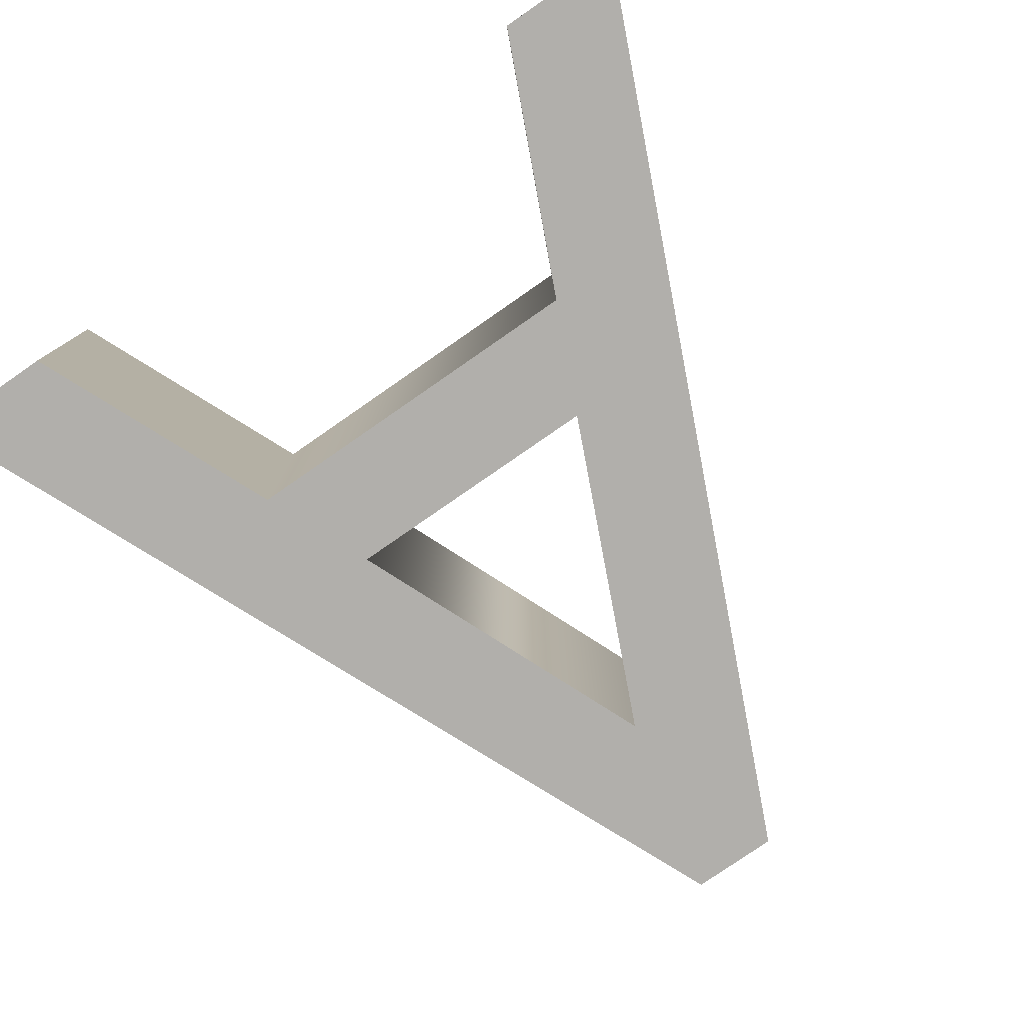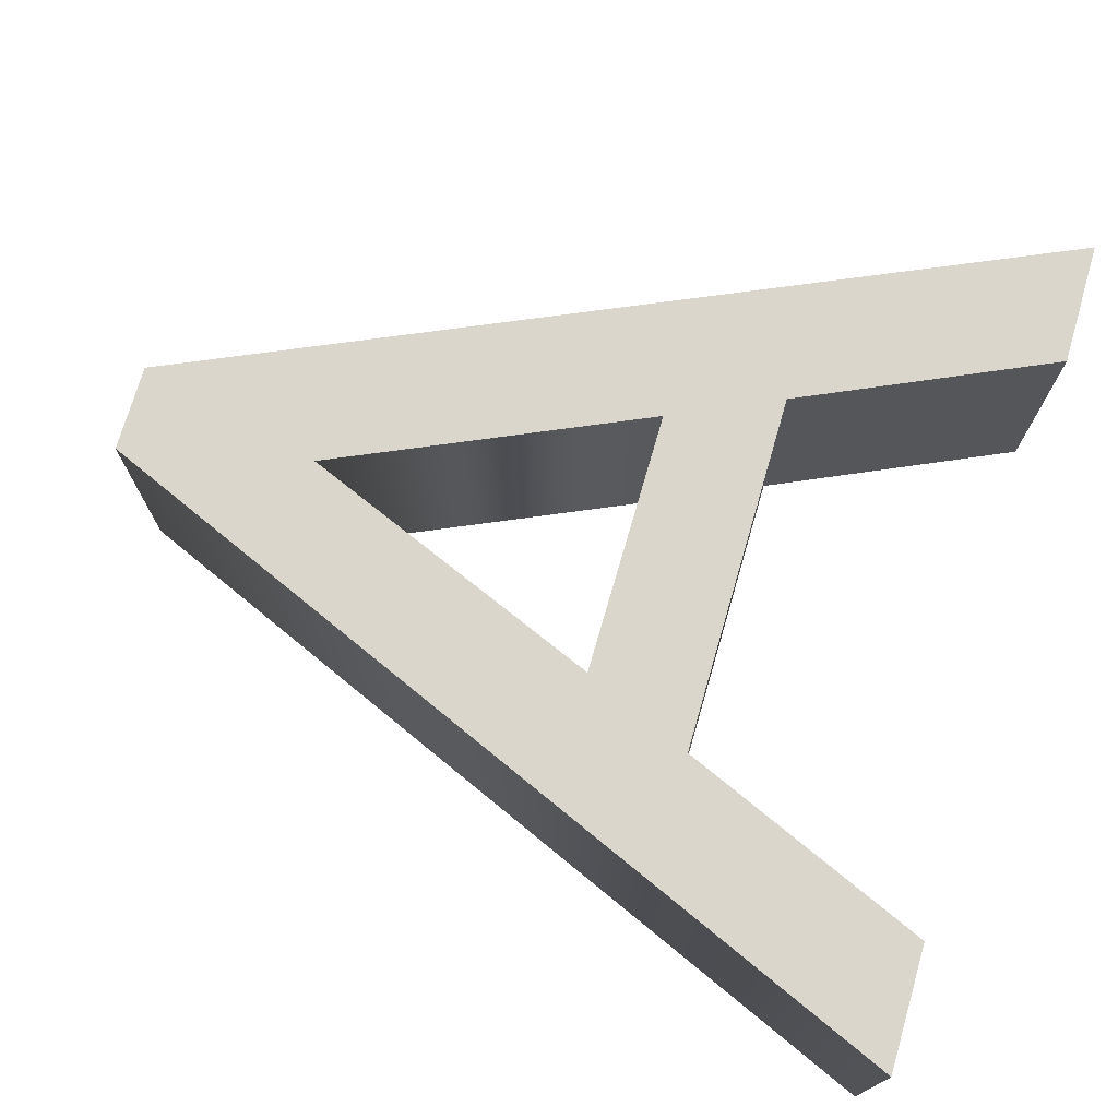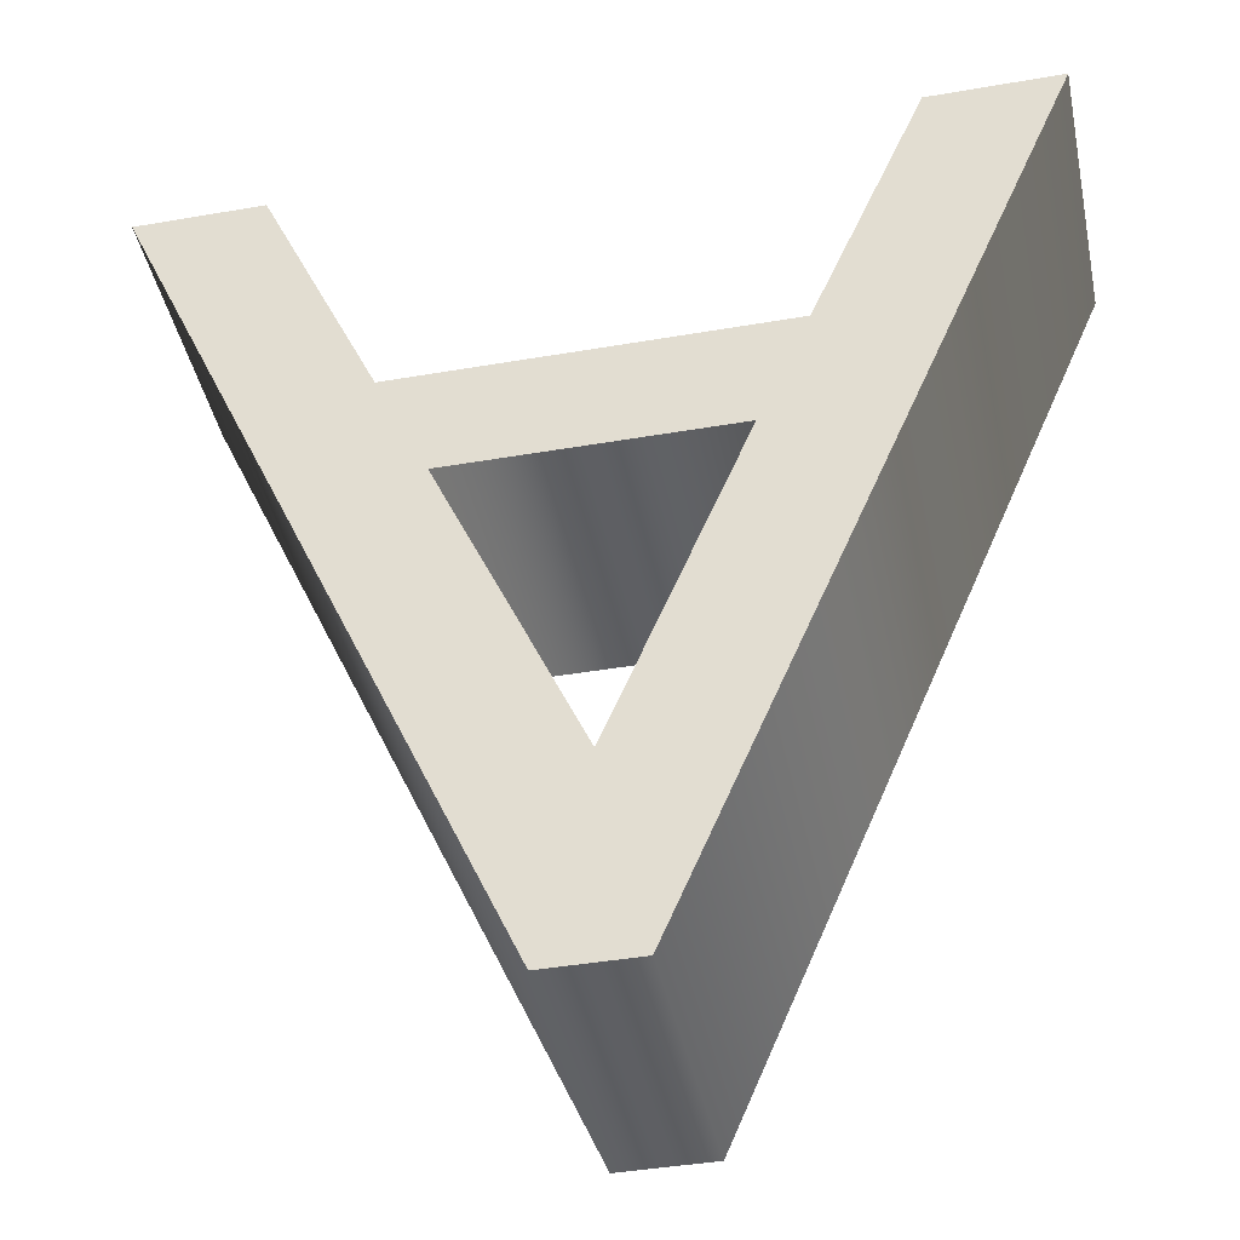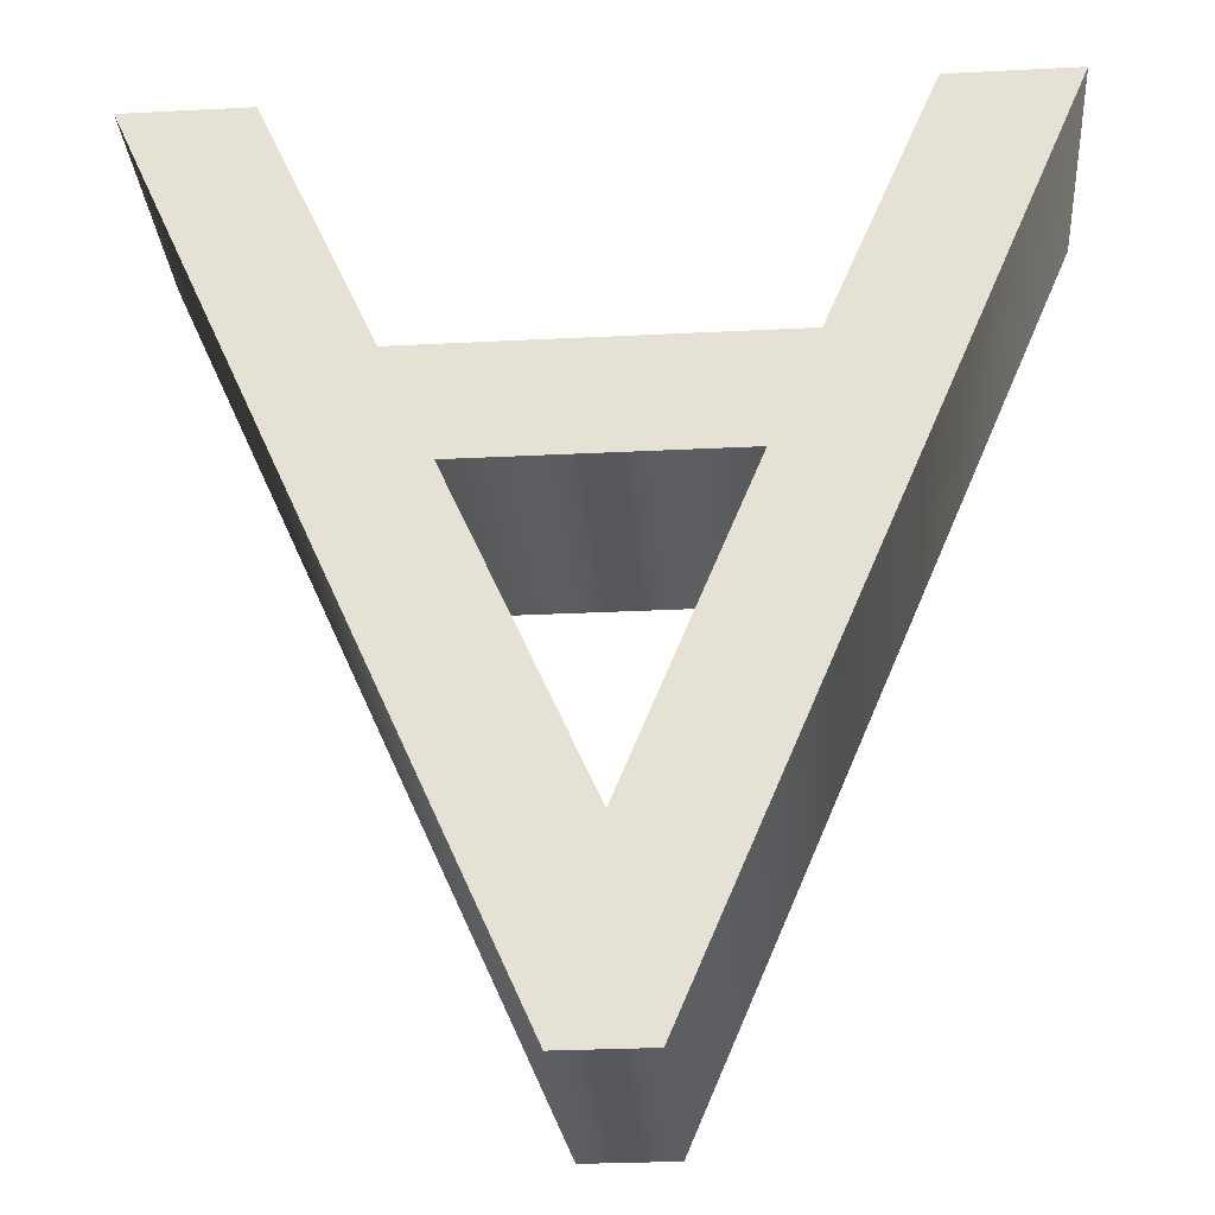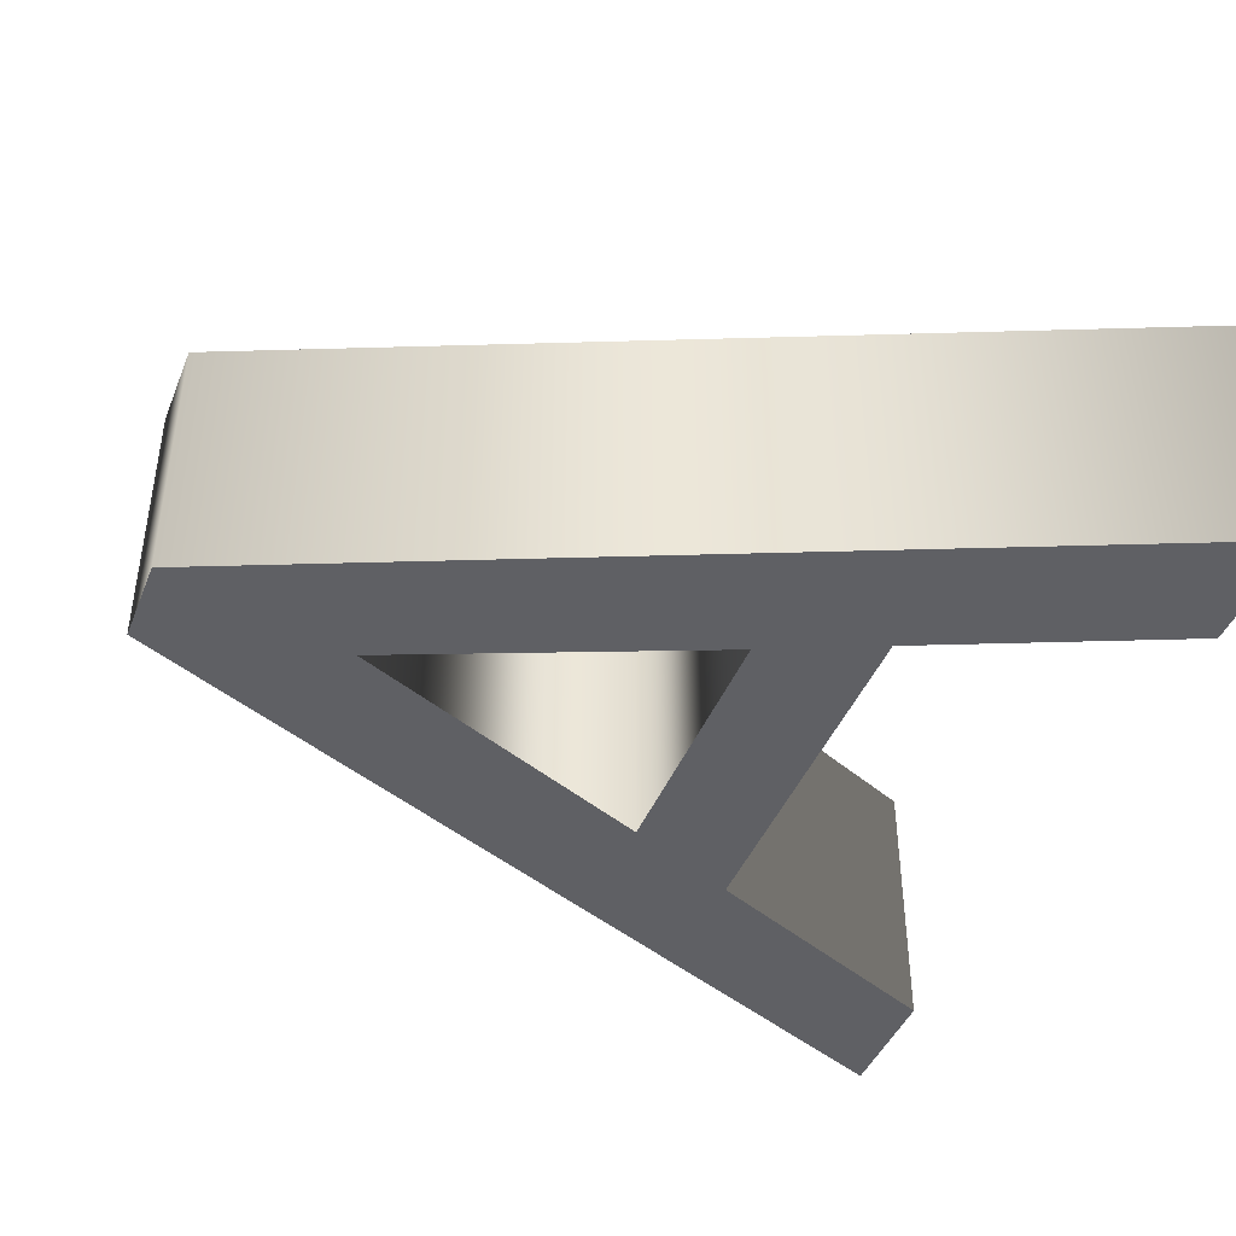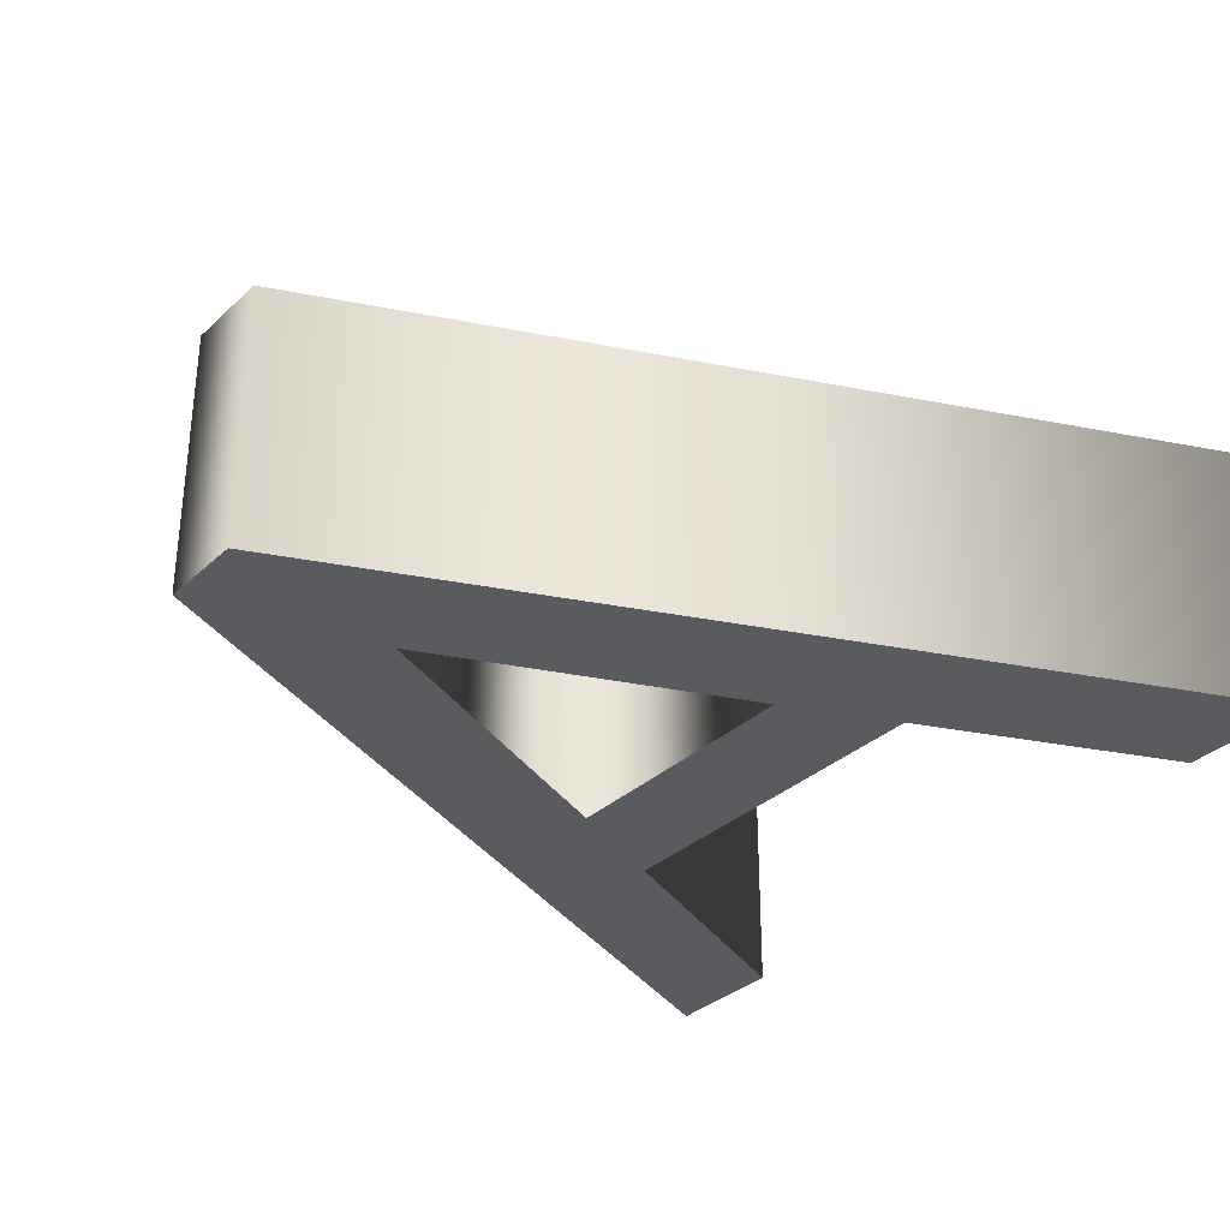
<metadata>
{"format":"obj","ext":"obj","renderer":"f3d","projection":"perspective","resolution":1024,"background":"white","views":[{"elev":-78.3,"azim":34.8,"up":"+Y"},{"elev":73.5,"azim":-73.8,"up":"+Y"},{"elev":-41.7,"azim":-168.2,"up":"+Z"},{"elev":-28.2,"azim":-175.6,"up":"+Z"},{"elev":-43.3,"azim":-111.2,"up":"+Y"},{"elev":-32.7,"azim":-128.4,"up":"+Y"}]}
</metadata>
<code>
o Text
v 3.286 1.226 3.809
v 2.012 1.226 0.9952
v -2.048 1.226 0.9952
v -3.252 1.226 3.809
v -4.652 1.226 3.809
v -0.5497 1.226 -5.795
v 0.4163 1.226 -5.795
v 4.686 1.226 3.809
v 1.452 1.226 -0.2367
v -0.08774 1.226 -3.695
v -1.516 1.226 -0.2367
v 3.286 -1.774 3.809
v 2.012 -1.774 0.9952
v -2.048 -1.774 0.9952
v -3.252 -1.774 3.809
v -4.652 -1.774 3.809
v -0.5497 -1.774 -5.795
v 0.4163 -1.774 -5.795
v 4.686 -1.774 3.809
v 1.452 -1.774 -0.2367
v -0.08774 -1.774 -3.695
v -1.516 -1.774 -0.2367
v 3.286 -1.774 3.809
v 3.286 1.226 3.809
v 2.012 -1.774 0.9952
v 2.012 1.226 0.9952
v -2.048 -1.774 0.9952
v -2.048 1.226 0.9952
v -3.252 -1.774 3.809
v -3.252 1.226 3.809
v -4.652 -1.774 3.809
v -4.652 1.226 3.809
v -0.5497 -1.774 -5.795
v -0.5497 1.226 -5.795
v 0.4163 -1.774 -5.795
v 0.4163 1.226 -5.795
v 4.686 -1.774 3.809
v 4.686 1.226 3.809
v 1.452 -1.774 -0.2367
v 1.452 1.226 -0.2367
v -0.08774 -1.774 -3.695
v -0.08774 1.226 -3.695
v -1.516 -1.774 -0.2367
v -1.516 1.226 -0.2367
g Text_Text_Material.001
f 5 7 6
f 5 10 7
f 10 8 7
f 5 11 10
f 9 8 10
f 5 3 11
f 3 9 11
f 3 2 9
f 2 8 9
f 5 4 3
f 1 8 2
f 18 16 17
f 21 16 18
f 19 21 18
f 22 16 21
f 19 20 21
f 14 16 22
f 20 14 22
f 13 14 20
f 19 13 20
f 15 16 14
f 19 12 13
f 26 23 24
f 28 25 26
f 30 27 28
f 32 29 30
f 34 31 32
f 36 33 34
f 38 35 36
f 24 37 38
f 42 39 40
f 44 41 42
f 40 43 44
f 26 25 23
f 28 27 25
f 30 29 27
f 32 31 29
f 34 33 31
f 36 35 33
f 38 37 35
f 24 23 37
f 42 41 39
f 44 43 41
f 40 39 43

</code>
